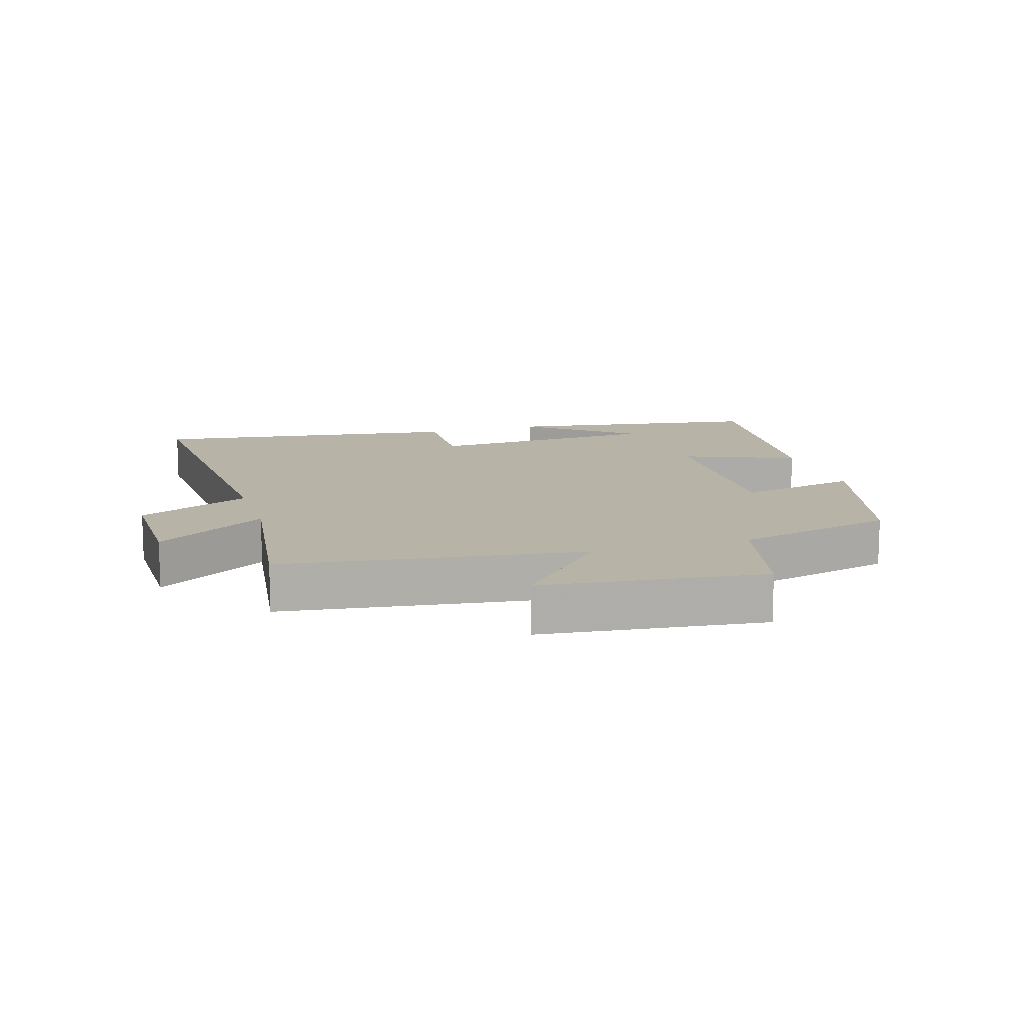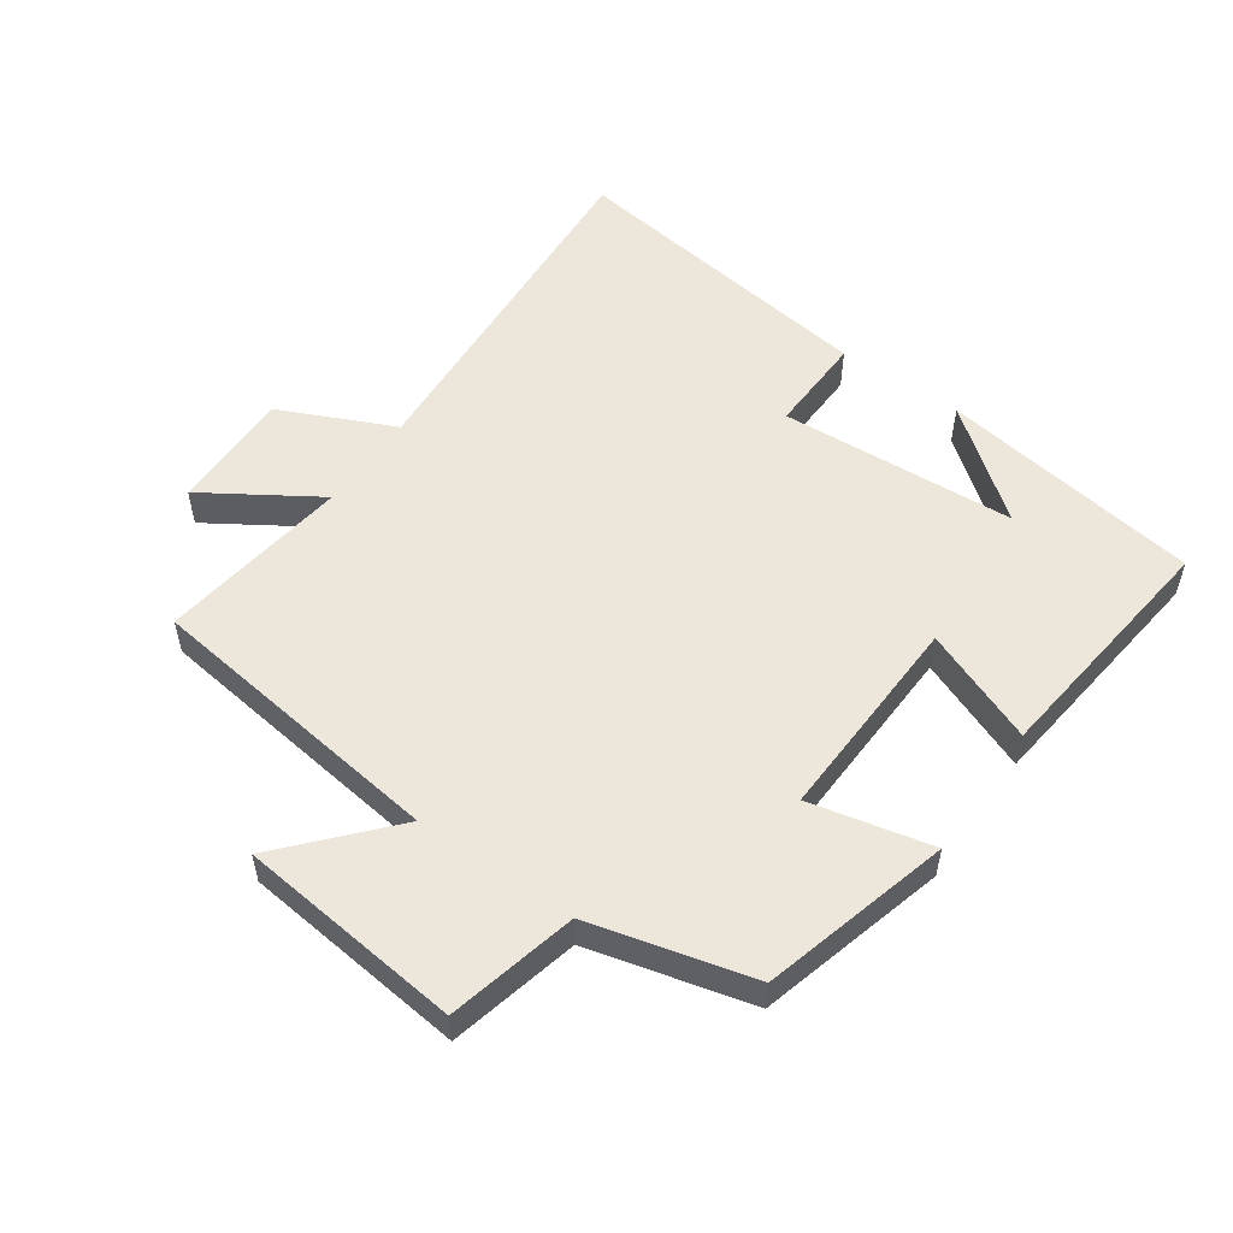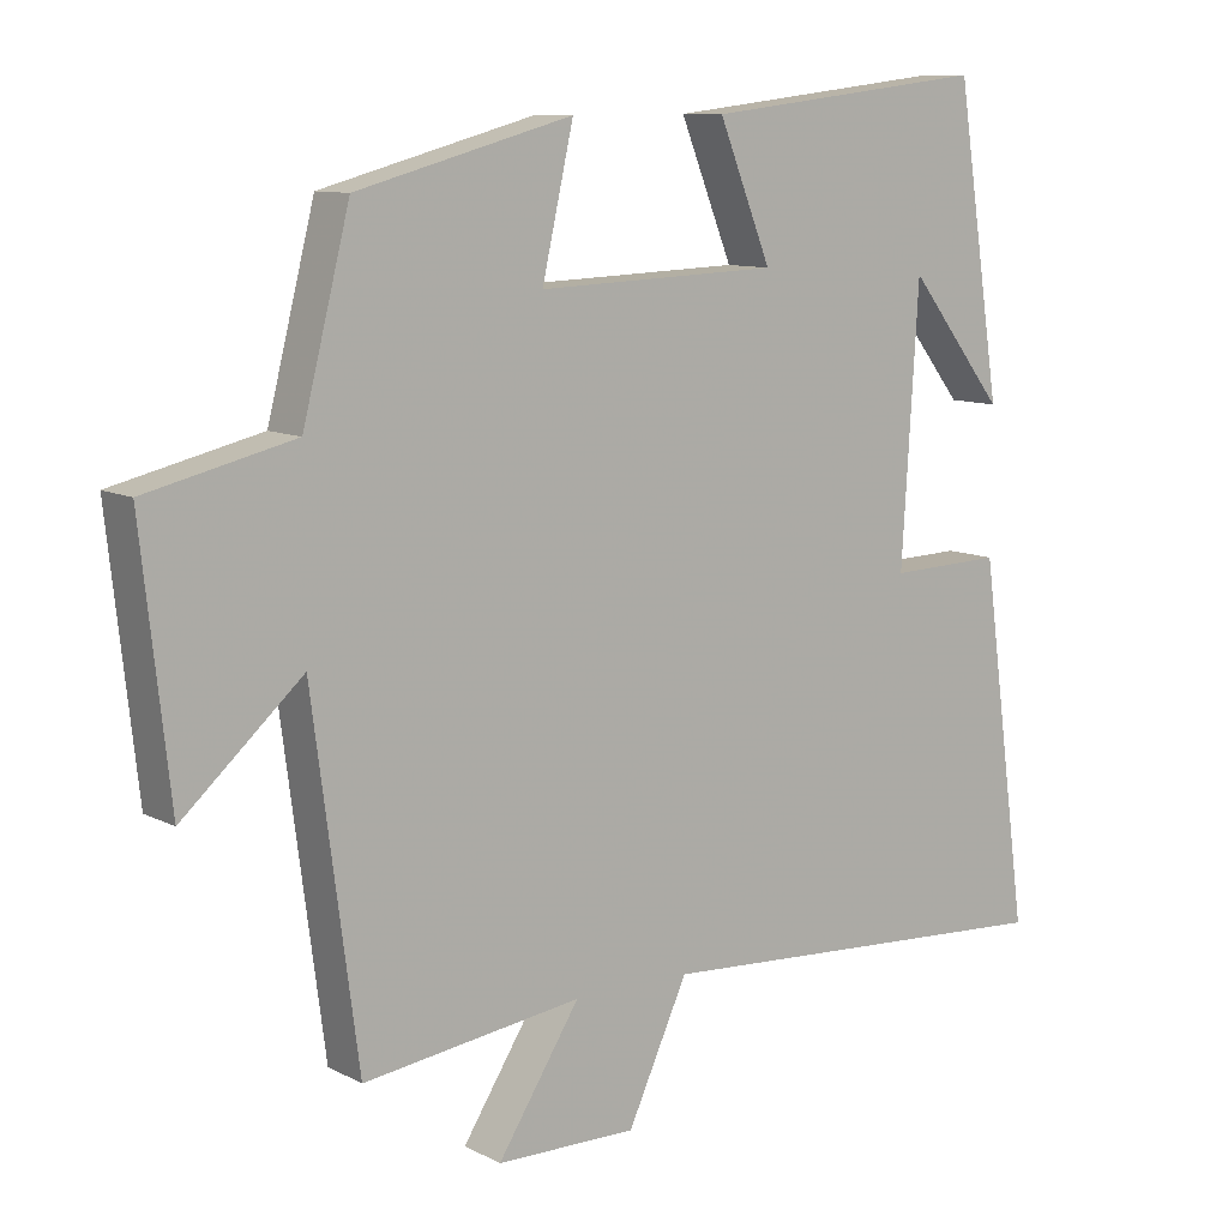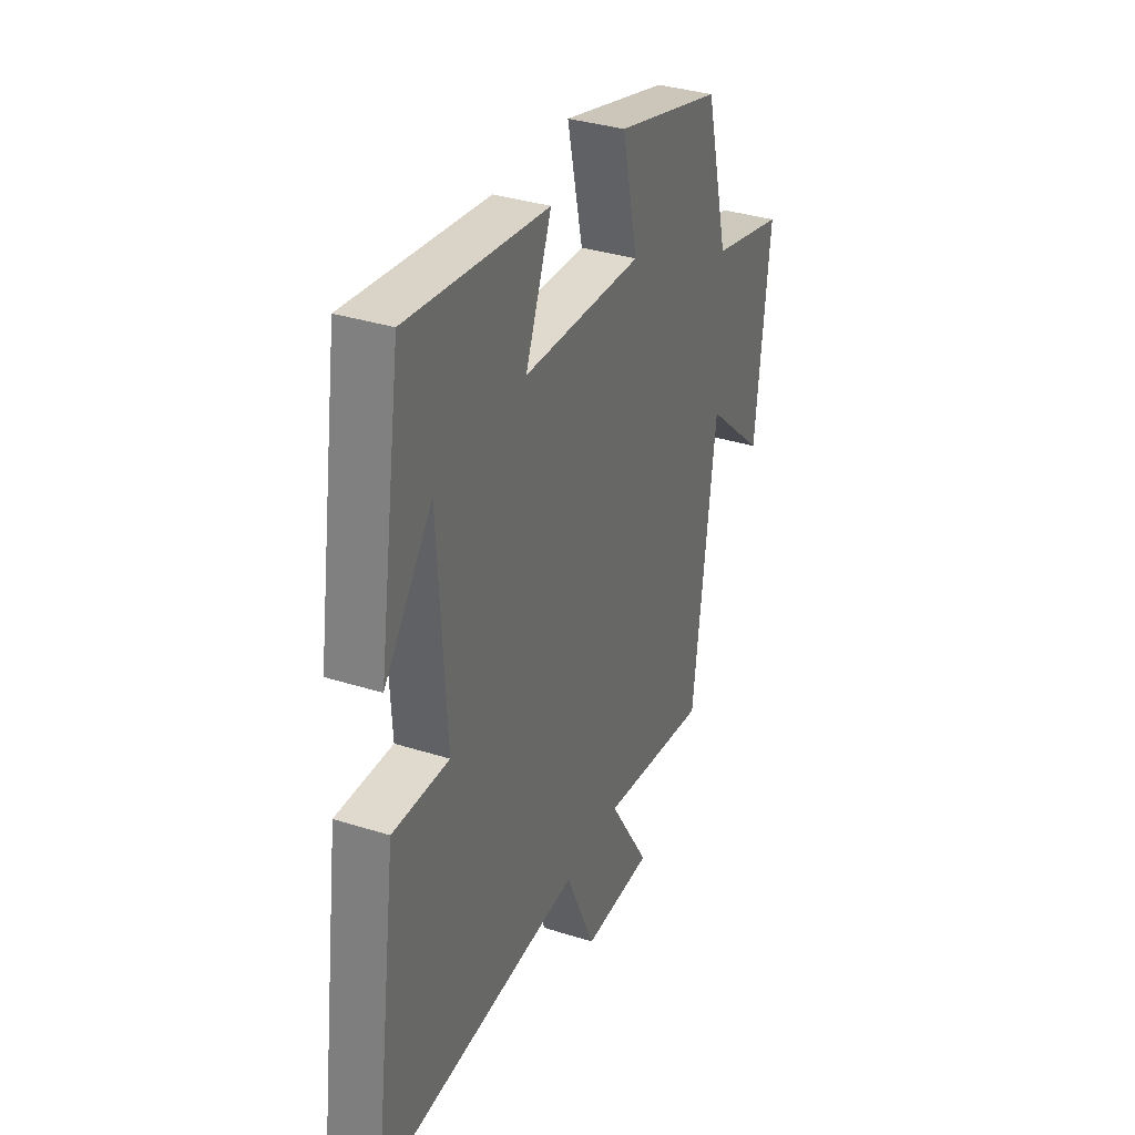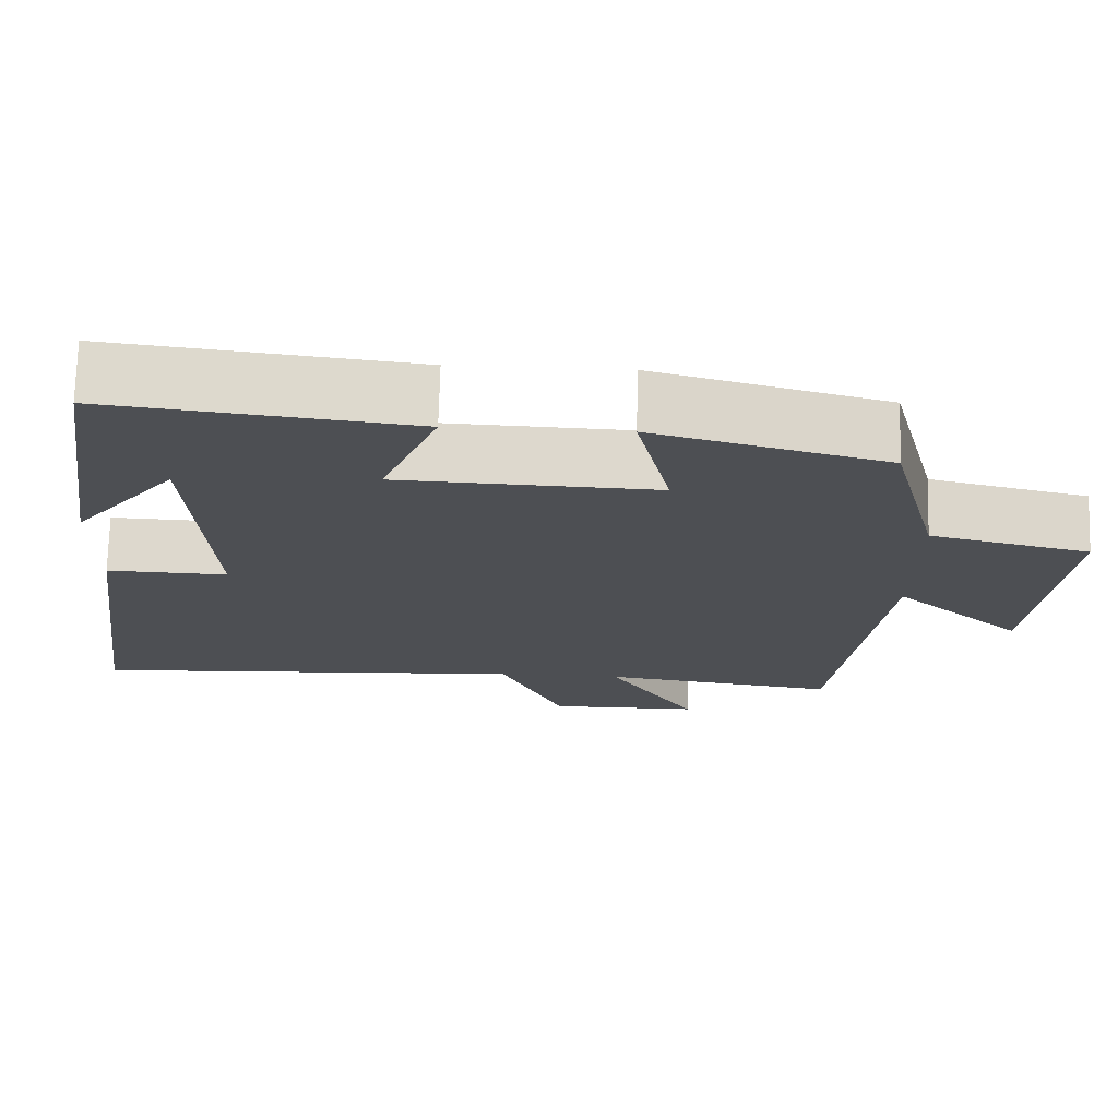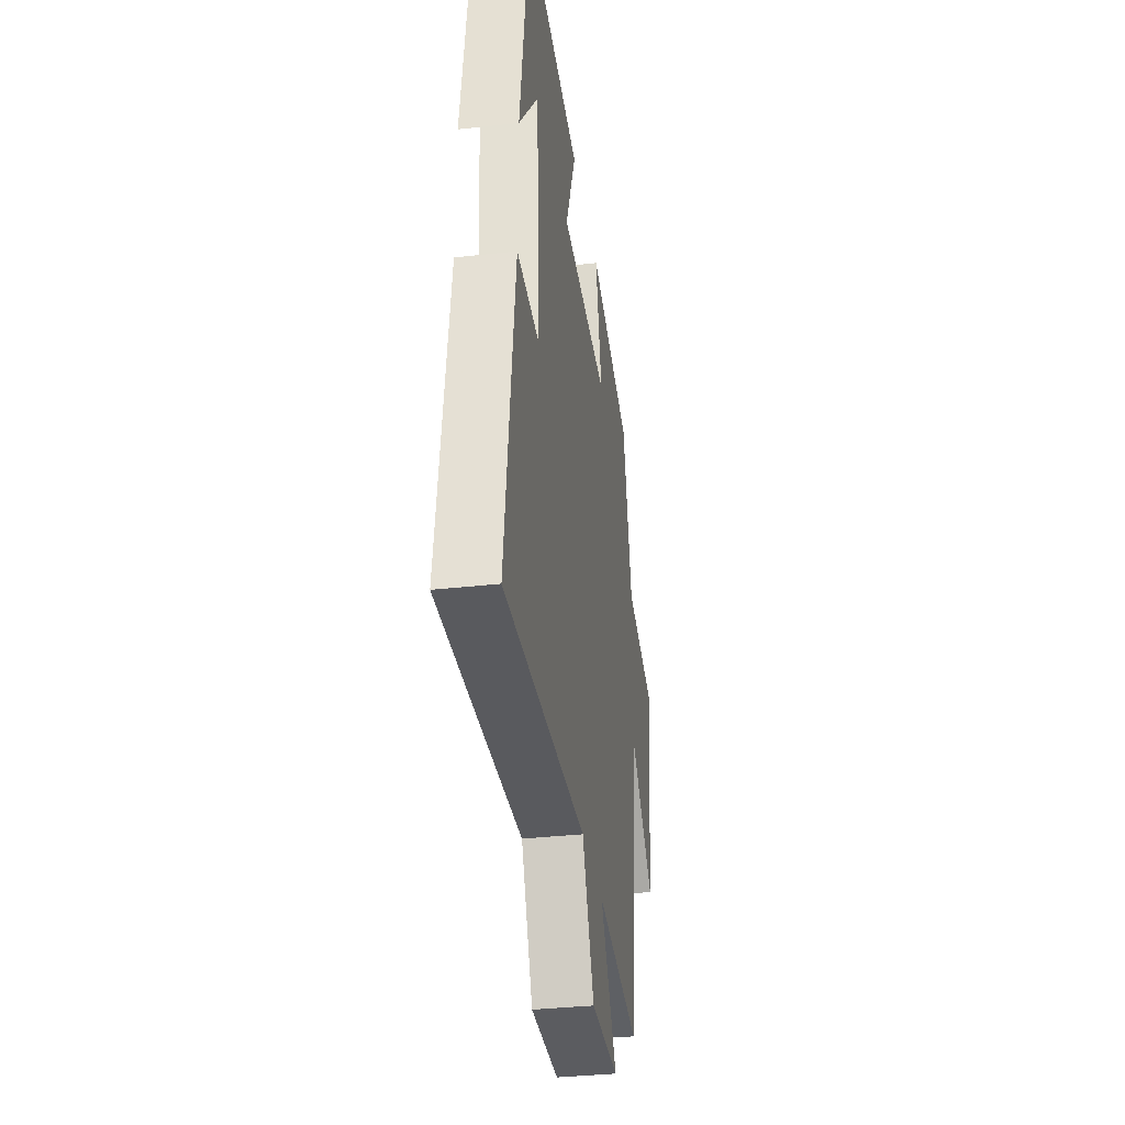
<metadata>
{"format":"obj","ext":"obj","renderer":"f3d","projection":"perspective","resolution":1024,"background":"white","views":[{"elev":12.7,"azim":-106.9,"up":"+Y"},{"elev":54.1,"azim":-55.1,"up":"+Y"},{"elev":10.0,"azim":-37.5,"up":"+Z"},{"elev":34.4,"azim":113.2,"up":"+Z"},{"elev":72.5,"azim":-178.5,"up":"+Z"},{"elev":-35.1,"azim":98.5,"up":"+Z"}]}
</metadata>
<code>
v 0.439 0.07 0.545
v 0.5 0.07 0.143
v 0.371 0.07 0.308
v 0.349 0.07 -0.054
v 0.5 0.07 -0.049
v 0.566 0.07 -0.533
v 0.012 0.07 -0.5
v -0.068 0.07 -0.675
v -0.256 0.07 -0.673
v -0.146 0.07 -0.5
v -0.439 0.07 -0.54
v -0.5 0.07 -0.075
v -0.66 0.07 -0.218
v -0.698 0.07 0.126
v -0.5 0.07 0.173
v -0.437 0.07 0.422
v -0.149 0.07 0.5
v -0.191 0.07 0.313
v 0.131 0.07 0.325
v 0.061 0.07 0.5
v 0.439 0 0.545
v 0.5 0 0.143
v 0.371 0 0.308
v 0.349 0 -0.054
v 0.5 0 -0.049
v 0.566 0 -0.533
v 0.012 0 -0.5
v -0.068 0 -0.675
v -0.256 0 -0.673
v -0.146 0 -0.5
v -0.439 0 -0.54
v -0.5 0 -0.075
v -0.66 0 -0.218
v -0.698 0 0.126
v -0.5 0 0.173
v -0.437 0 0.422
v -0.149 0 0.5
v -0.191 0 0.313
v 0.131 0 0.325
v 0.061 0 0.5
f 19 20 1
f 15 16 17 18
f 15 18 19
f 12 13 14 15
f 12 15 19
f 11 12 19
f 10 11 19
f 7 8 9 10
f 7 10 19 1
f 4 5 6 7
f 3 4 7
f 1 2 3
f 1 3 7
f 21 40 39
f 38 37 36 35
f 39 38 35
f 35 34 33 32
f 39 35 32
f 39 32 31
f 39 31 30
f 30 29 28 27
f 21 39 30 27
f 27 26 25 24
f 27 24 23
f 23 22 21
f 27 23 21
f 1 21 22 2
f 2 22 23 3
f 3 23 24 4
f 4 24 25 5
f 5 25 26 6
f 6 26 27 7
f 7 27 28 8
f 8 28 29 9
f 9 29 30 10
f 10 30 31 11
f 11 31 32 12
f 12 32 33 13
f 13 33 34 14
f 14 34 35 15
f 15 35 36 16
f 16 36 37 17
f 17 37 38 18
f 18 38 39 19
f 19 39 40 20
f 20 40 21 1

</code>
